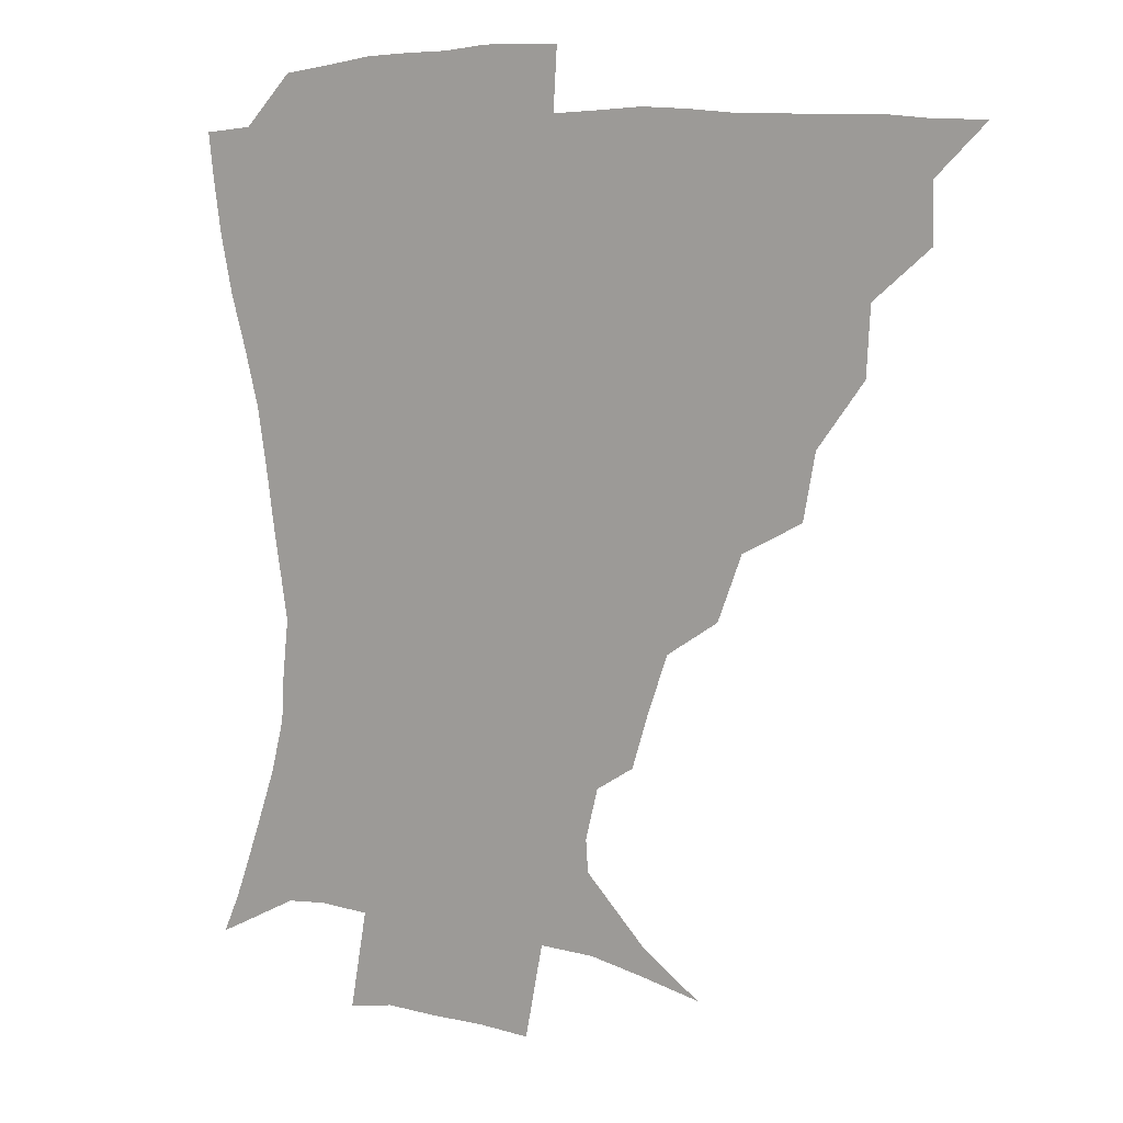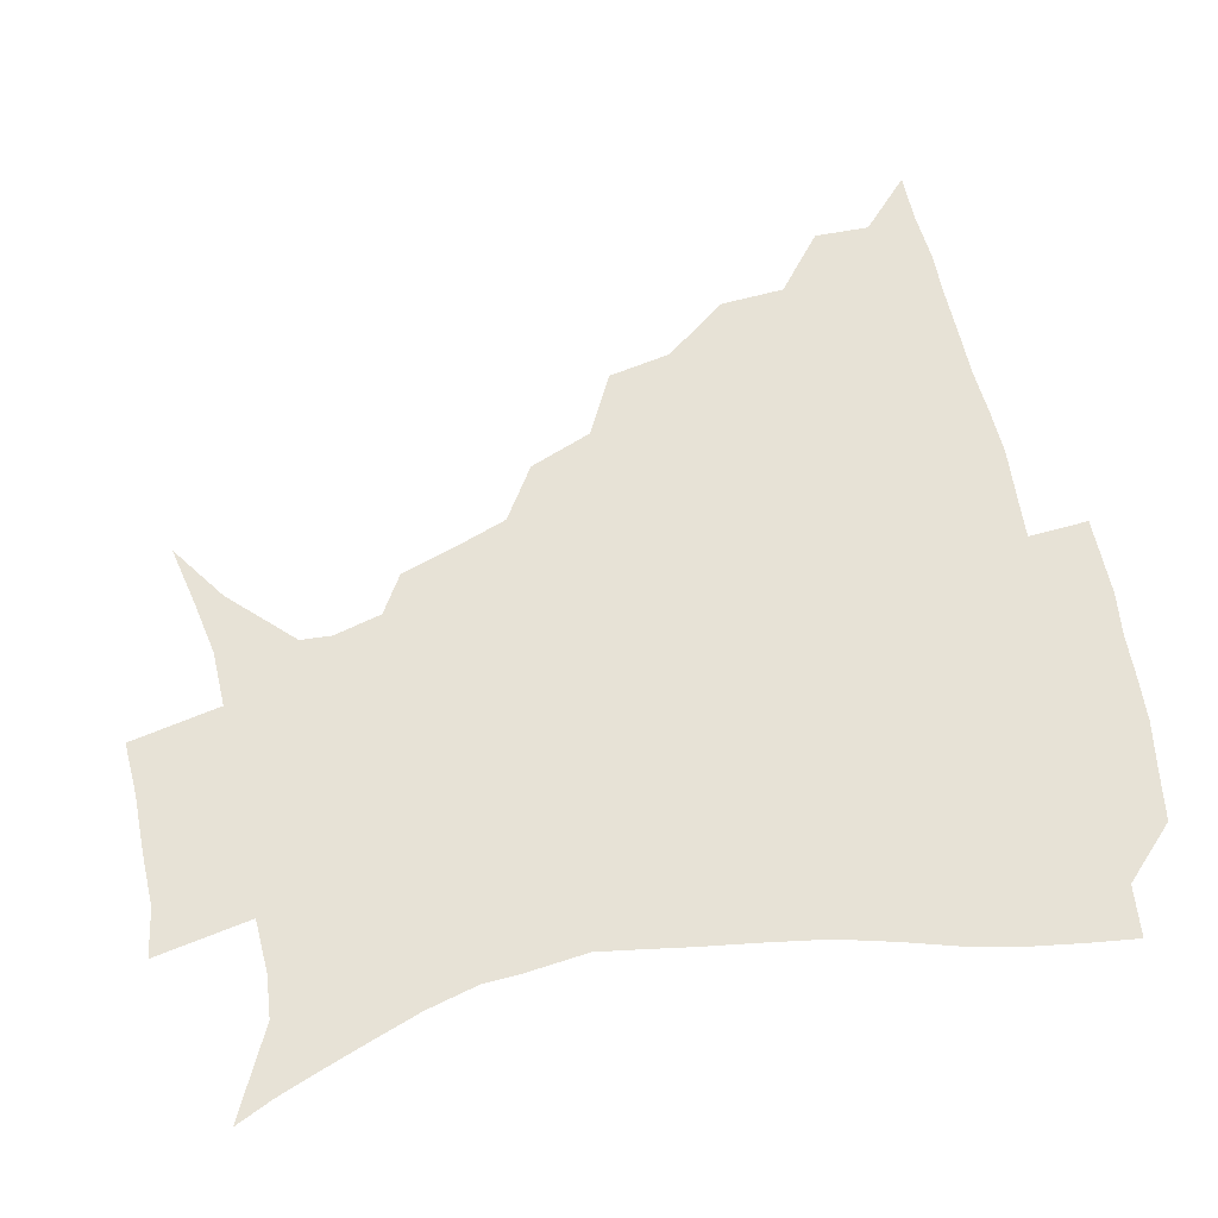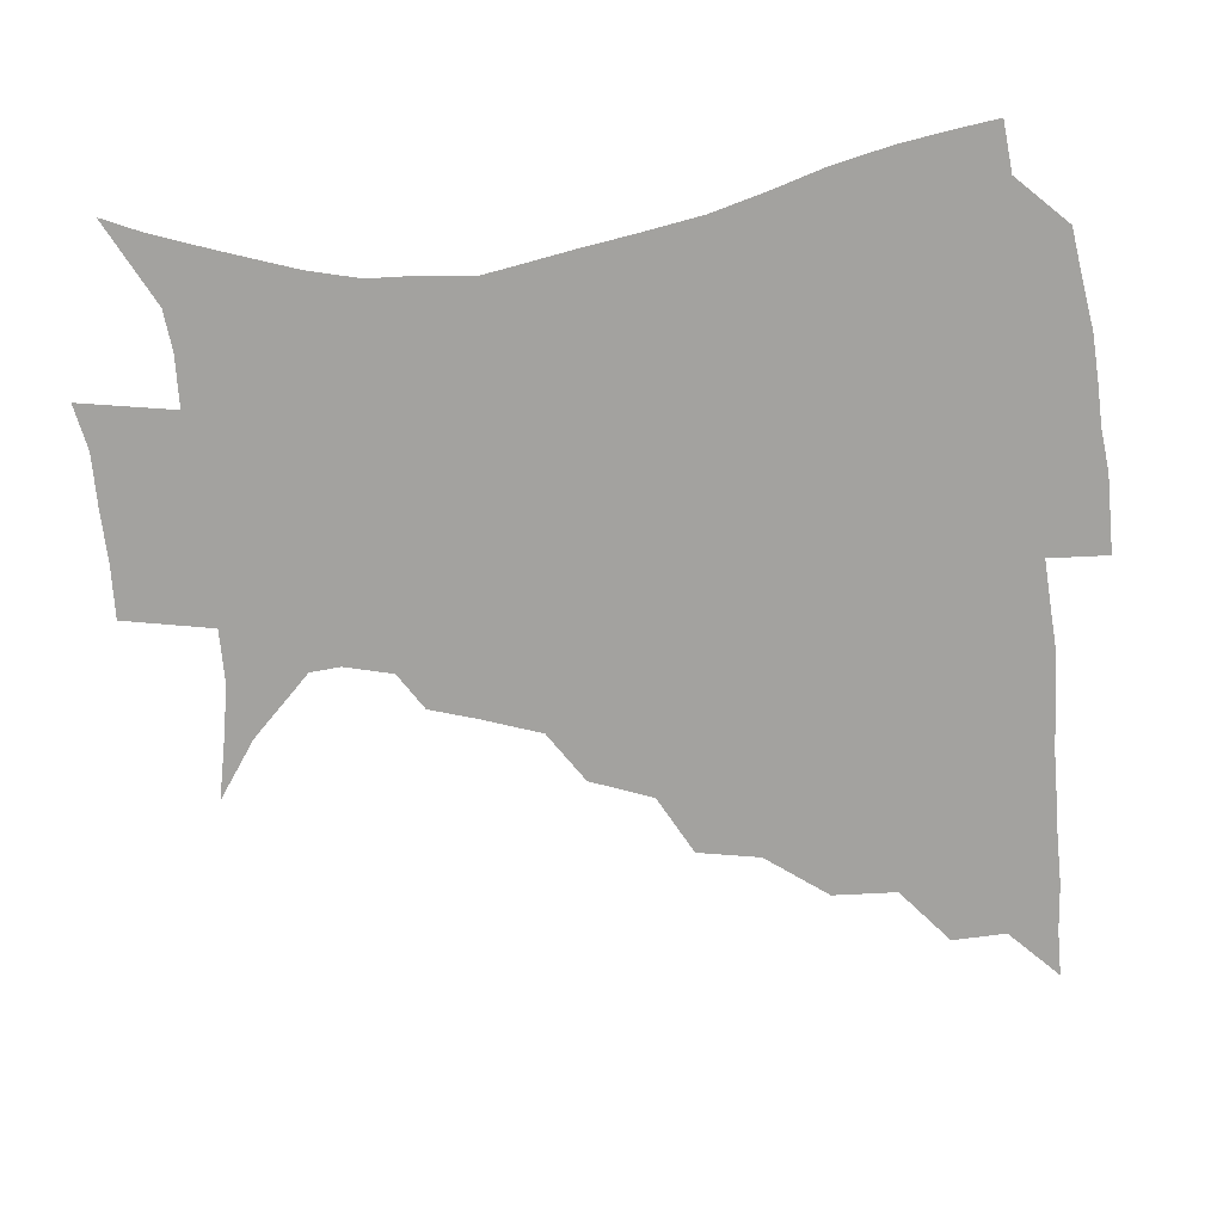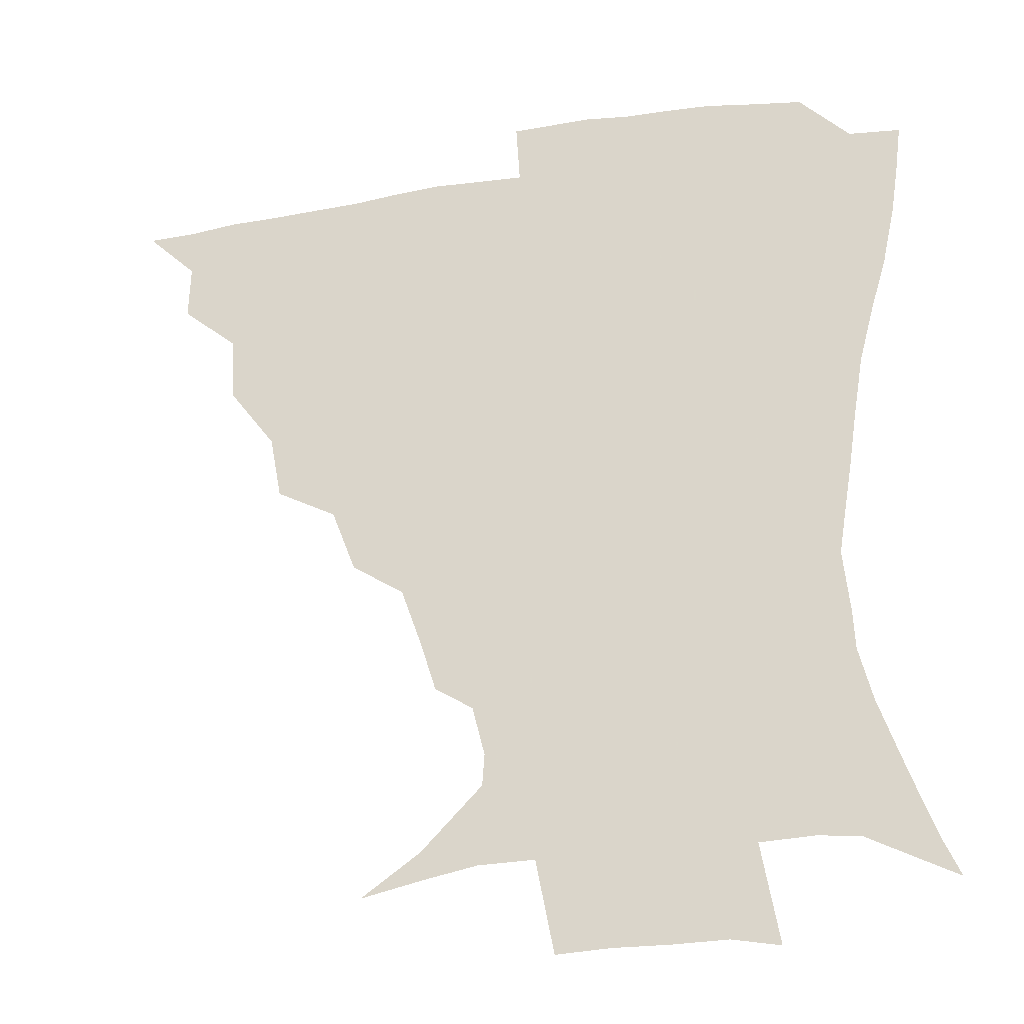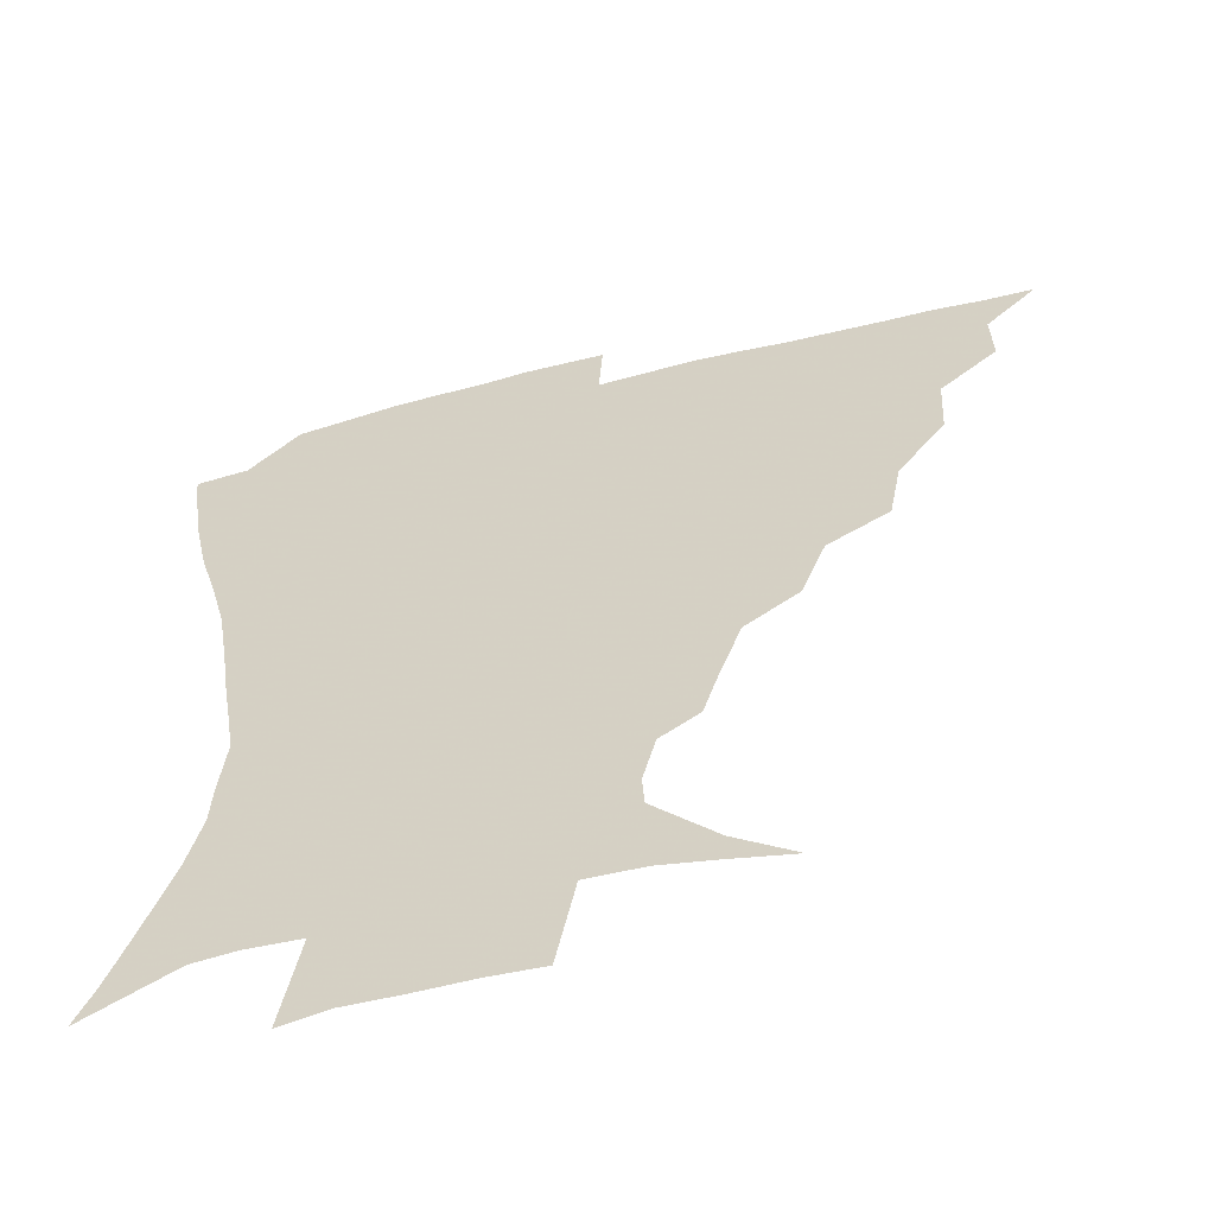
<metadata>
{"format":"obj","ext":"obj","renderer":"f3d","projection":"perspective","resolution":1024,"background":"white","views":[{"elev":8.5,"azim":-146.3,"up":"+Y"},{"elev":63.4,"azim":77.8,"up":"+Z"},{"elev":-72.6,"azim":96.1,"up":"+Z"},{"elev":-27.1,"azim":14.9,"up":"+Y"},{"elev":-57.6,"azim":-165.4,"up":"+Y"}]}
</metadata>
<code>
v 435.7 389.9 0
v 451.4 356.4 0
v 451.9 374.2 0
v 451.3 390.2 0
v 470.7 320.1 0
v 469.5 341.2 0
v 468.8 359.1 0
v 467.5 374.9 0
v 466.8 391.6 0
v 489.6 279.3 0
v 485.7 299.9 0
v 487.6 328.1 0
v 486 345.1 0
v 484.2 360.5 0
v 482.9 376.1 0
v 482.3 391.6 0
v 516.8 248.5 0
v 509 269 0
v 505 292.3 0
v 504.8 316.4 0
v 502.5 331.3 0
v 500.9 346.6 0
v 499.7 361.6 0
v 498.8 376.5 0
v 497.6 392.1 0
v 545.4 202.1 0
v 540.3 218.2 0
v 533.6 237.4 0
v 526.8 260.9 0
v 522.5 282.5 0
v 519.9 300.6 0
v 518.9 319.4 0
v 517.2 333.6 0
v 515.7 347.8 0
v 514.6 362.3 0
v 513.7 377.1 0
v 512.8 392.4 0
v 522.5 135.2 0
v 541.3 148.3 0
v 560.9 168.2 0
v 561.6 178.4 0
v 557.6 194.3 0
v 552.4 212.3 0
v 547.4 231.6 0
v 542.5 247.3 0
v 538.3 271.6 0
v 535.5 287.7 0
v 533.8 304.4 0
v 532.8 320.6 0
v 531.7 334.7 0
v 530.2 348.5 0
v 529.4 362.9 0
v 528.8 377.7 0
v 527.9 393.7 0
v 542.7 139.4 0
v 560.6 156.6 0
v 568.8 171 0
v 568 187.1 0
v 564.6 207.2 0
v 560.7 223.6 0
v 556.5 236.9 0
v 553.5 258.1 0
v 550.4 274.8 0
v 548.7 292 0
v 547.9 308.1 0
v 547 322.3 0
v 546.5 335.6 0
v 545.9 349.4 0
v 544.2 363.4 0
v 544.2 377.7 0
v 542.9 394.5 0
v 559.6 142.6 0
v 574.8 162 0
v 577.3 177.3 0
v 575.5 195.5 0
v 573.8 214 0
v 570.1 229 0
v 567.2 244.9 0
v 565.2 264.2 0
v 563.2 280 0
v 562.2 294.7 0
v 561.4 308.8 0
v 560.3 322 0
v 561.7 337.7 0
v 560.7 350 0
v 560.6 363.2 0
v 559.1 378 0
v 558.4 393.7 0
v 577.7 142.8 0
v 586.1 166.5 0
v 586.4 184.5 0
v 584.1 198.9 0
v 583.9 217.2 0
v 579.8 234.1 0
v 578.9 248.5 0
v 576.8 268.8 0
v 575.8 280.8 0
v 575.1 296.1 0
v 575.5 311.4 0
v 574.8 323.8 0
v 574.9 337.1 0
v 574.6 350.1 0
v 574.4 363.4 0
v 574 377 0
v 573.3 392.9 0
v 572.1 412.8 0
v 583.5 112.8 0
v 592.5 148.1 0
v 596.4 167.2 0
v 595.6 185.5 0
v 595.6 190.3 0
v 592.3 220.3 0
v 590.7 232.8 0
v 589.5 254 0
v 588.8 269 0
v 588.6 284 0
v 588.4 297.7 0
v 588.7 312.2 0
v 589.1 325.4 0
v 588.8 337.2 0
v 589.1 350.4 0
v 588.6 363.7 0
v 587.8 378 0
v 586.7 394.4 0
v 584.5 413 0
v 600.8 113.6 0
v 605 147.6 0
v 607.1 169.6 0
v 605.9 186.1 0
v 605 205.9 0
v 602.4 223.3 0
v 602.6 237 0
v 600.7 254.1 0
v 600.8 269.7 0
v 601 283.5 0
v 601.2 296.3 0
v 601.7 311.4 0
v 602.2 324.5 0
v 602.9 337.8 0
v 603 350.5 0
v 603 363.6 0
v 602 378.3 0
v 600.8 394.1 0
v 597.6 413.2 0
v 618.7 113.2 0
v 617.8 147.3 0
v 617.2 170.6 0
v 616.7 189.8 0
v 614.8 206.9 0
v 613.4 221.7 0
v 612.5 239.7 0
v 612.7 253.4 0
v 612.4 269.4 0
v 613.2 283.5 0
v 614 297.9 0
v 614.9 311.6 0
v 615.8 325.3 0
v 616.5 337.9 0
v 617 350.4 0
v 617.1 363.8 0
v 616.7 377.8 0
v 615.7 392.4 0
v 611.9 411.7 0
v 636.2 113.4 0
v 632 143 0
v 628 169.3 0
v 626.9 189.2 0
v 624.4 207 0
v 623.8 224.5 0
v 623.7 237.1 0
v 623.5 253.9 0
v 623.9 268.5 0
v 625 283.6 0
v 626.3 296.6 0
v 627.6 311.1 0
v 628.7 324.7 0
v 629.8 337 0
v 631.6 350.6 0
v 632.2 363.3 0
v 631.4 377.2 0
v 630.3 391.8 0
v 626.1 411.4 0
v 651.4 110.4 0
v 645.8 142.1 0
v 639.8 167.1 0
v 636.4 190.6 0
v 635.1 205.6 0
v 634.3 220.8 0
v 634.1 235.5 0
v 634.3 250.8 0
v 635.3 264.9 0
v 636.6 280.1 0
v 638 295.2 0
v 639.6 311.8 0
v 641.5 323.5 0
v 642.8 335.4 0
v 645.1 350.7 0
v 646 363.1 0
v 646.2 376.2 0
v 645.9 389.7 0
v 640.6 410.8 0
v 663 142.8 0
v 653.1 164.3 0
v 647.8 185.1 0
v 645.3 202.5 0
v 643.9 219.1 0
v 644.1 233 0
v 644.7 247.3 0
v 646.2 260.2 0
v 647.2 277.8 0
v 649.1 294.3 0
v 651.4 308.1 0
v 653.8 322.5 0
v 656 335.6 0
v 658 349.4 0
v 659.5 362.6 0
v 660.2 375.8 0
v 659.8 389.8 0
v 656.3 408.5 0
v 676.5 141.4 0
v 667.4 159.2 0
v 659.8 179.9 0
v 657.4 194.8 0
v 654.2 213.2 0
v 653.9 227.9 0
v 654.5 242.4 0
v 655.8 256.7 0
v 657.4 273.1 0
v 659.5 289.5 0
v 662.5 303.2 0
v 665.2 320.5 0
v 668.5 333.1 0
v 671 348.3 0
v 673.1 361.6 0
v 674.4 375.3 0
v 673.9 390.3 0
v 672.4 406.3 0
v 691.8 133.4 0
v 682.4 151.2 0
v 673.8 171.1 0
v 669.6 187.1 0
v 665.3 204.8 0
v 664.3 218.9 0
v 665.1 232 0
v 665.3 248.6 0
v 666.8 266.1 0
v 669.7 280.8 0
v 672.7 296.9 0
v 675.9 314.7 0
v 680.6 327.9 0
v 683.6 345.5 0
v 686.9 359.6 0
v 688.8 374.5 0
v 688.7 390 0
v 704.6 126.8 0
v 699.2 138.9 0
v 695.3 149.2 0
v 689.8 164.5 0
v 683.1 184 0
v 678.7 201.1 0
v 678.1 213.6 0
v 676 234 0
v 678.2 247.9 0
v 680.8 263.6 0
v 683.5 281.8 0
v 686.7 301.7 0
v 691.6 320.2 0
v 696.7 337.5 0
v 700.9 356.9 0
v 703.3 373.4 0
v 705.2 388.5 0
v 721 391 0
f 3 4 1
f 6 7 2
f 2 7 3
f 7 8 3
f 3 8 4
f 8 9 4
f 11 12 5
f 5 12 6
f 12 13 6
f 6 13 7
f 13 14 7
f 7 14 8
f 14 15 8
f 8 15 9
f 15 16 9
f 18 19 10
f 10 19 11
f 19 20 11
f 11 20 12
f 20 21 12
f 12 21 13
f 21 22 13
f 13 22 14
f 22 23 14
f 14 23 15
f 23 24 15
f 15 24 16
f 24 25 16
f 28 29 17
f 17 29 18
f 29 30 18
f 18 30 19
f 30 31 19
f 19 31 20
f 31 32 20
f 20 32 21
f 32 33 21
f 21 33 22
f 33 34 22
f 22 34 23
f 34 35 23
f 23 35 24
f 35 36 24
f 24 36 25
f 36 37 25
f 42 43 26
f 26 43 27
f 43 44 27
f 27 44 28
f 44 45 28
f 28 45 29
f 45 46 29
f 29 46 30
f 46 47 30
f 30 47 31
f 47 48 31
f 31 48 32
f 48 49 32
f 32 49 33
f 49 50 33
f 33 50 34
f 50 51 34
f 34 51 35
f 51 52 35
f 35 52 36
f 52 53 36
f 36 53 37
f 53 54 37
f 38 55 39
f 55 56 39
f 39 56 40
f 56 57 40
f 40 57 41
f 57 58 41
f 41 58 42
f 58 59 42
f 42 59 43
f 59 60 43
f 43 60 44
f 60 61 44
f 44 61 45
f 61 62 45
f 45 62 46
f 62 63 46
f 46 63 47
f 63 64 47
f 47 64 48
f 64 65 48
f 48 65 49
f 65 66 49
f 49 66 50
f 66 67 50
f 50 67 51
f 67 68 51
f 51 68 52
f 68 69 52
f 52 69 53
f 69 70 53
f 53 70 54
f 70 71 54
f 55 72 56
f 72 73 56
f 56 73 57
f 73 74 57
f 57 74 58
f 74 75 58
f 58 75 59
f 75 76 59
f 59 76 60
f 76 77 60
f 60 77 61
f 77 78 61
f 61 78 62
f 78 79 62
f 62 79 63
f 79 80 63
f 63 80 64
f 80 81 64
f 64 81 65
f 81 82 65
f 65 82 66
f 82 83 66
f 66 83 67
f 83 84 67
f 67 84 68
f 84 85 68
f 68 85 69
f 85 86 69
f 69 86 70
f 86 87 70
f 70 87 71
f 87 88 71
f 72 89 73
f 89 90 73
f 73 90 74
f 90 91 74
f 74 91 75
f 91 92 75
f 75 92 76
f 92 93 76
f 76 93 77
f 93 94 77
f 77 94 78
f 94 95 78
f 78 95 79
f 95 96 79
f 79 96 80
f 96 97 80
f 80 97 81
f 97 98 81
f 81 98 82
f 98 99 82
f 82 99 83
f 99 100 83
f 83 100 84
f 100 101 84
f 84 101 85
f 101 102 85
f 85 102 86
f 102 103 86
f 86 103 87
f 103 104 87
f 87 104 88
f 104 105 88
f 107 108 89
f 89 108 90
f 108 109 90
f 90 109 91
f 109 110 91
f 91 110 92
f 110 111 92
f 92 111 93
f 111 112 93
f 93 112 94
f 112 113 94
f 94 113 95
f 113 114 95
f 95 114 96
f 114 115 96
f 96 115 97
f 115 116 97
f 97 116 98
f 116 117 98
f 98 117 99
f 117 118 99
f 99 118 100
f 118 119 100
f 100 119 101
f 119 120 101
f 101 120 102
f 120 121 102
f 102 121 103
f 121 122 103
f 103 122 104
f 122 123 104
f 104 123 105
f 123 124 105
f 105 124 106
f 124 125 106
f 107 126 108
f 126 127 108
f 108 127 109
f 127 128 109
f 109 128 110
f 128 129 110
f 110 129 111
f 129 130 111
f 111 130 112
f 130 131 112
f 112 131 113
f 131 132 113
f 113 132 114
f 132 133 114
f 114 133 115
f 133 134 115
f 115 134 116
f 134 135 116
f 116 135 117
f 135 136 117
f 117 136 118
f 136 137 118
f 118 137 119
f 137 138 119
f 119 138 120
f 138 139 120
f 120 139 121
f 139 140 121
f 121 140 122
f 140 141 122
f 122 141 123
f 141 142 123
f 123 142 124
f 142 143 124
f 124 143 125
f 143 144 125
f 126 145 127
f 145 146 127
f 127 146 128
f 146 147 128
f 128 147 129
f 147 148 129
f 129 148 130
f 148 149 130
f 130 149 131
f 149 150 131
f 131 150 132
f 150 151 132
f 132 151 133
f 151 152 133
f 133 152 134
f 152 153 134
f 134 153 135
f 153 154 135
f 135 154 136
f 154 155 136
f 136 155 137
f 155 156 137
f 137 156 138
f 156 157 138
f 138 157 139
f 157 158 139
f 139 158 140
f 158 159 140
f 140 159 141
f 159 160 141
f 141 160 142
f 160 161 142
f 142 161 143
f 161 162 143
f 143 162 144
f 162 163 144
f 145 164 146
f 164 165 146
f 146 165 147
f 165 166 147
f 147 166 148
f 166 167 148
f 148 167 149
f 167 168 149
f 149 168 150
f 168 169 150
f 150 169 151
f 169 170 151
f 151 170 152
f 170 171 152
f 152 171 153
f 171 172 153
f 153 172 154
f 172 173 154
f 154 173 155
f 173 174 155
f 155 174 156
f 174 175 156
f 156 175 157
f 175 176 157
f 157 176 158
f 176 177 158
f 158 177 159
f 177 178 159
f 159 178 160
f 178 179 160
f 160 179 161
f 179 180 161
f 161 180 162
f 180 181 162
f 162 181 163
f 181 182 163
f 164 183 165
f 183 184 165
f 165 184 166
f 184 185 166
f 166 185 167
f 185 186 167
f 167 186 168
f 186 187 168
f 168 187 169
f 187 188 169
f 169 188 170
f 188 189 170
f 170 189 171
f 189 190 171
f 171 190 172
f 190 191 172
f 172 191 173
f 191 192 173
f 173 192 174
f 192 193 174
f 174 193 175
f 193 194 175
f 175 194 176
f 194 195 176
f 176 195 177
f 195 196 177
f 177 196 178
f 196 197 178
f 178 197 179
f 197 198 179
f 179 198 180
f 198 199 180
f 180 199 181
f 199 200 181
f 181 200 182
f 200 201 182
f 184 202 185
f 202 203 185
f 185 203 186
f 203 204 186
f 186 204 187
f 204 205 187
f 187 205 188
f 205 206 188
f 188 206 189
f 206 207 189
f 189 207 190
f 207 208 190
f 190 208 191
f 208 209 191
f 191 209 192
f 209 210 192
f 192 210 193
f 210 211 193
f 193 211 194
f 211 212 194
f 194 212 195
f 212 213 195
f 195 213 196
f 213 214 196
f 196 214 197
f 214 215 197
f 197 215 198
f 215 216 198
f 198 216 199
f 216 217 199
f 199 217 200
f 217 218 200
f 200 218 201
f 218 219 201
f 202 220 203
f 220 221 203
f 203 221 204
f 221 222 204
f 204 222 205
f 222 223 205
f 205 223 206
f 223 224 206
f 206 224 207
f 224 225 207
f 207 225 208
f 225 226 208
f 208 226 209
f 226 227 209
f 209 227 210
f 227 228 210
f 210 228 211
f 228 229 211
f 211 229 212
f 229 230 212
f 212 230 213
f 230 231 213
f 213 231 214
f 231 232 214
f 214 232 215
f 232 233 215
f 215 233 216
f 233 234 216
f 216 234 217
f 234 235 217
f 217 235 218
f 235 236 218
f 218 236 219
f 236 237 219
f 220 238 221
f 238 239 221
f 221 239 222
f 239 240 222
f 222 240 223
f 240 241 223
f 223 241 224
f 241 242 224
f 224 242 225
f 242 243 225
f 225 243 226
f 243 244 226
f 226 244 227
f 244 245 227
f 227 245 228
f 245 246 228
f 228 246 229
f 246 247 229
f 229 247 230
f 247 248 230
f 230 248 231
f 248 249 231
f 231 249 232
f 249 250 232
f 232 250 233
f 250 251 233
f 233 251 234
f 251 252 234
f 234 252 235
f 252 253 235
f 235 253 236
f 253 254 236
f 236 254 237
f 238 255 239
f 255 256 239
f 239 256 240
f 256 257 240
f 240 257 241
f 257 258 241
f 241 258 242
f 258 259 242
f 242 259 243
f 259 260 243
f 243 260 244
f 260 261 244
f 244 261 245
f 261 262 245
f 245 262 246
f 262 263 246
f 246 263 247
f 263 264 247
f 247 264 248
f 264 265 248
f 248 265 249
f 265 266 249
f 249 266 250
f 266 267 250
f 250 267 251
f 267 268 251
f 251 268 252
f 268 269 252
f 252 269 253
f 269 270 253
f 253 270 254
f 270 271 254

</code>
